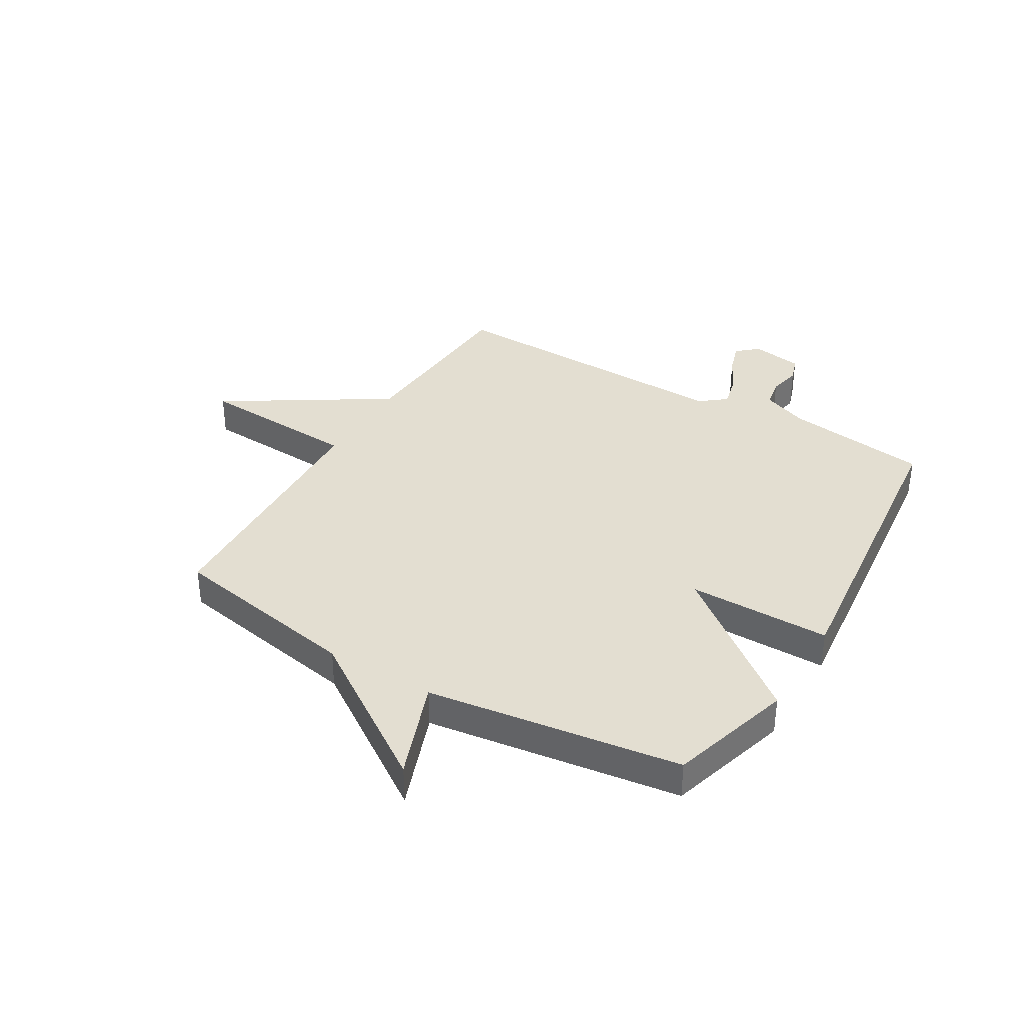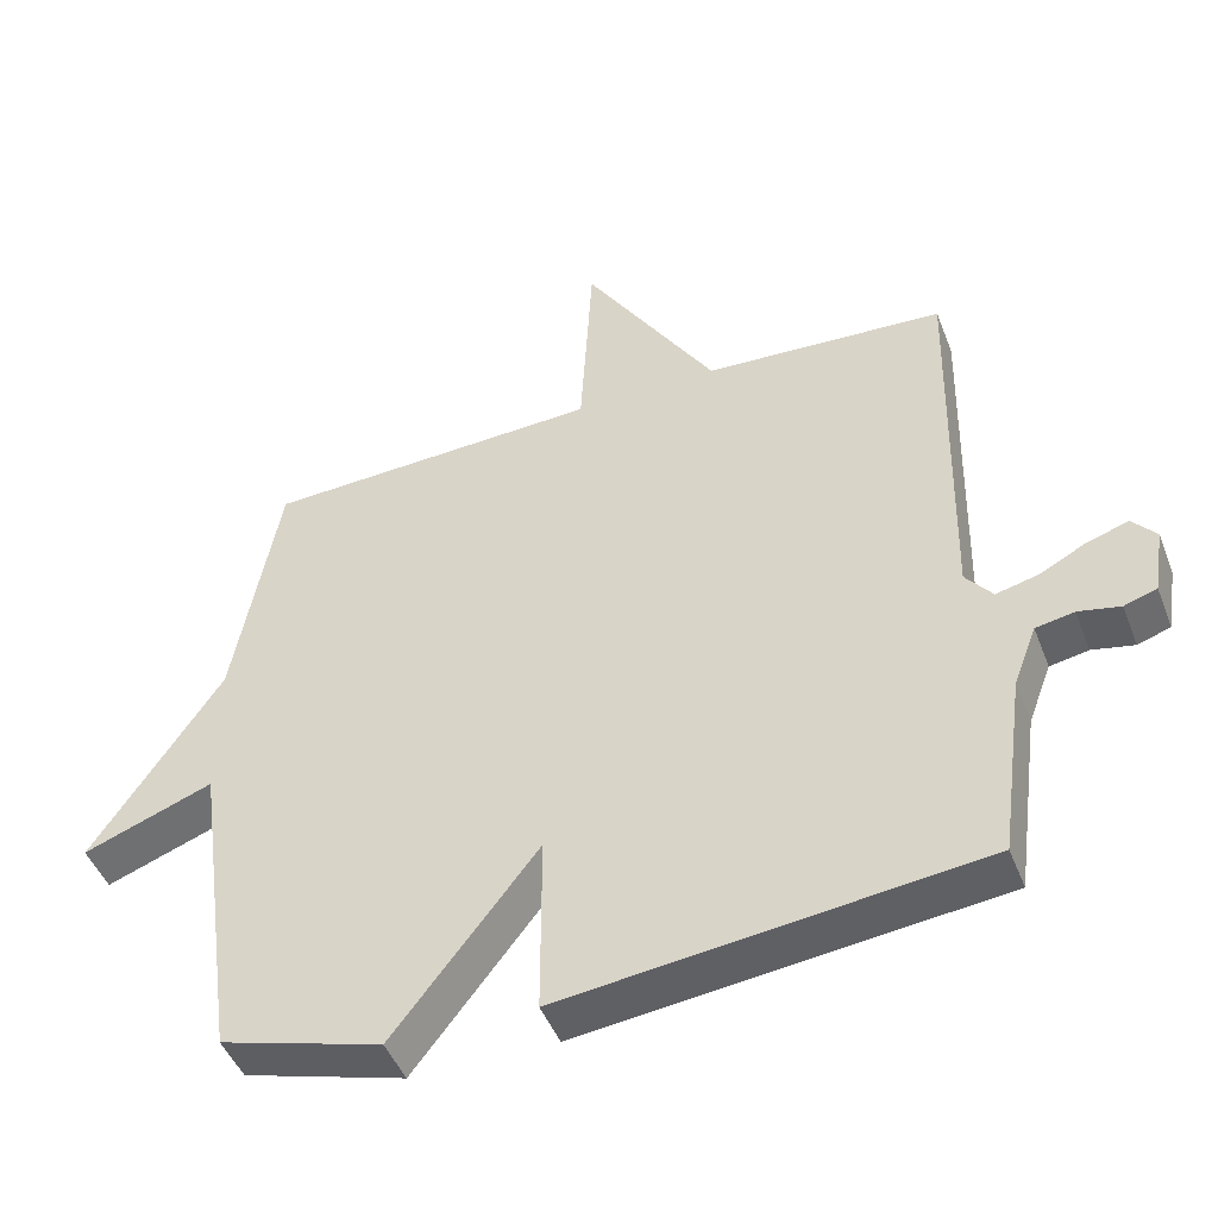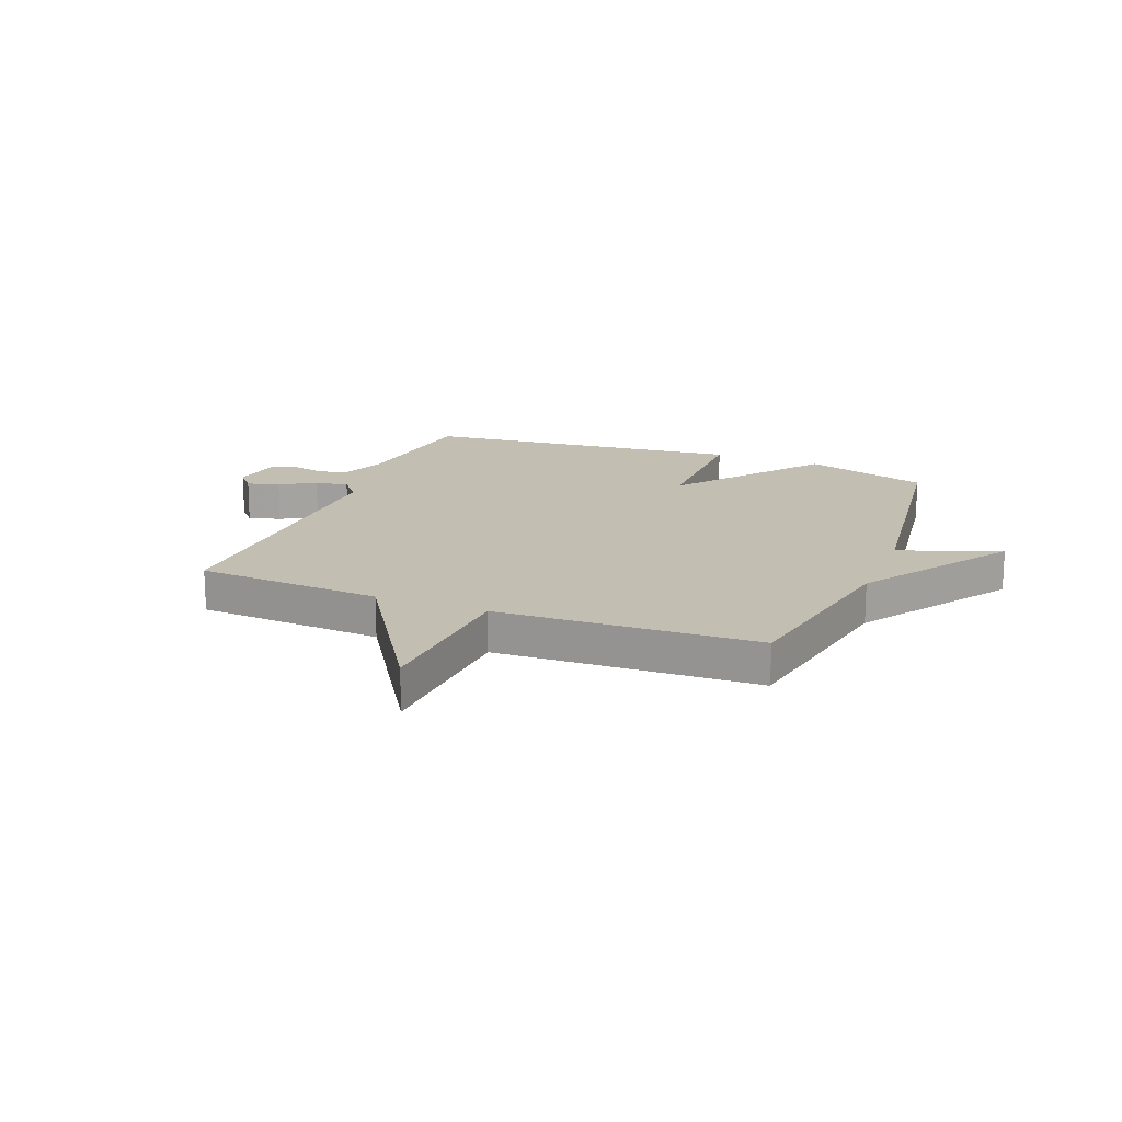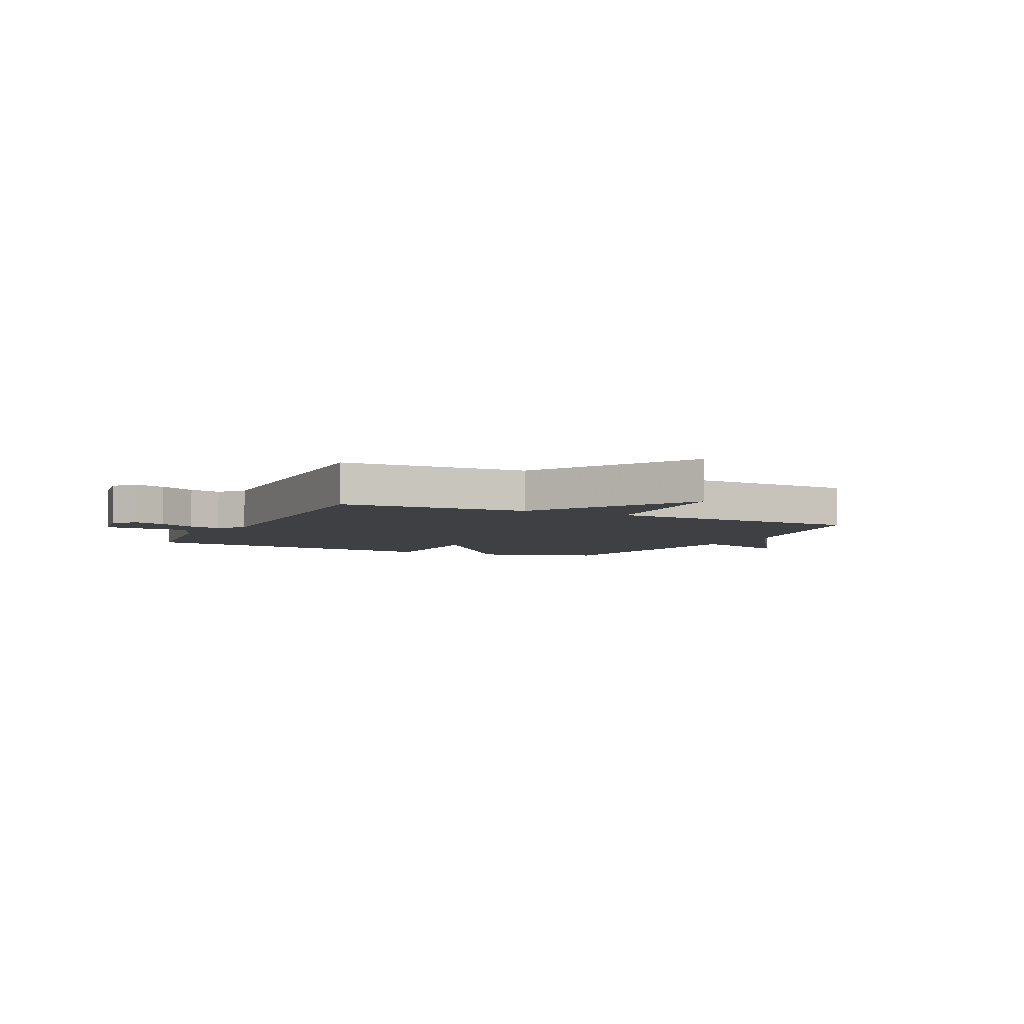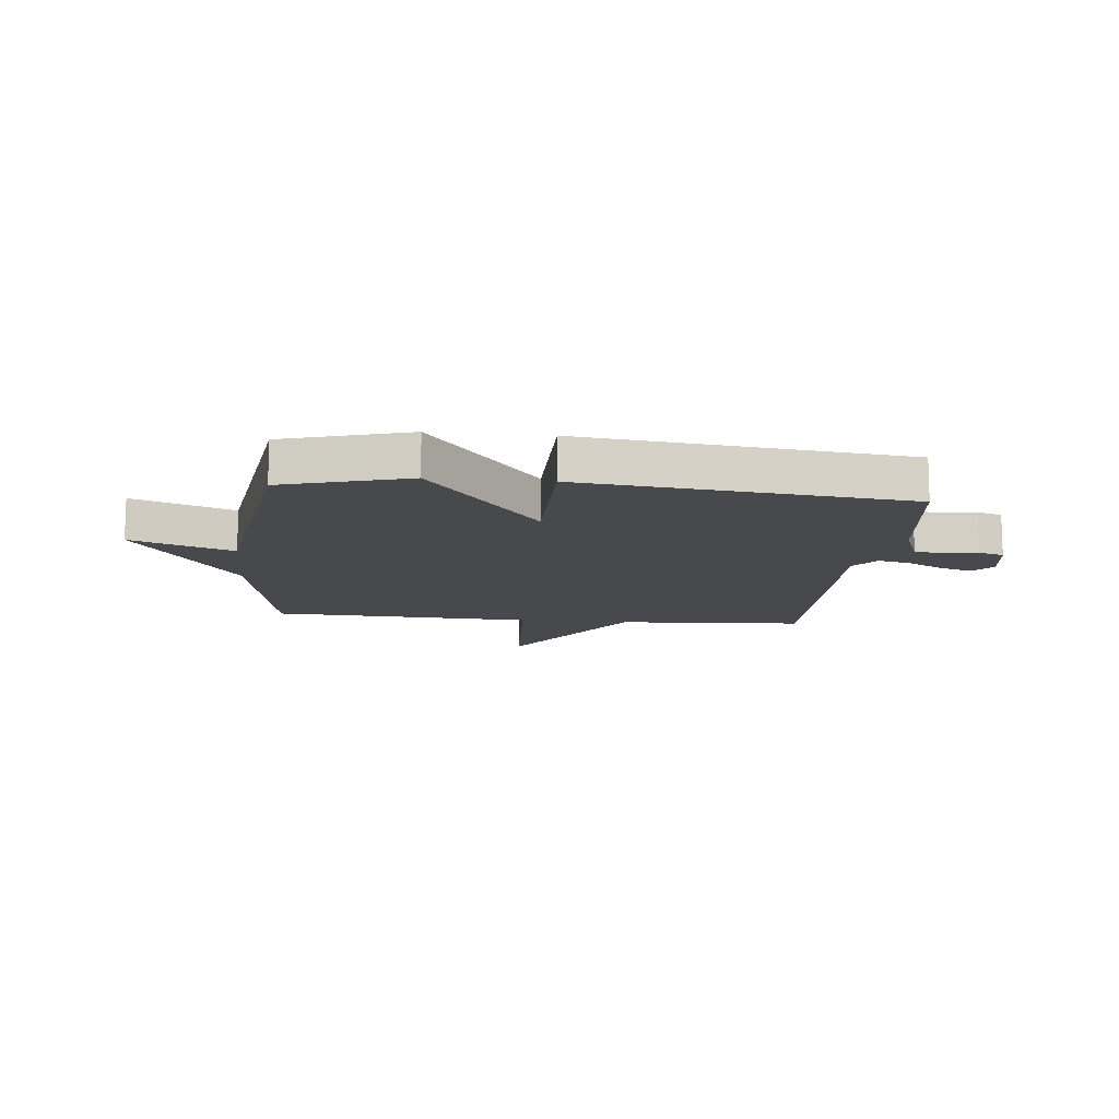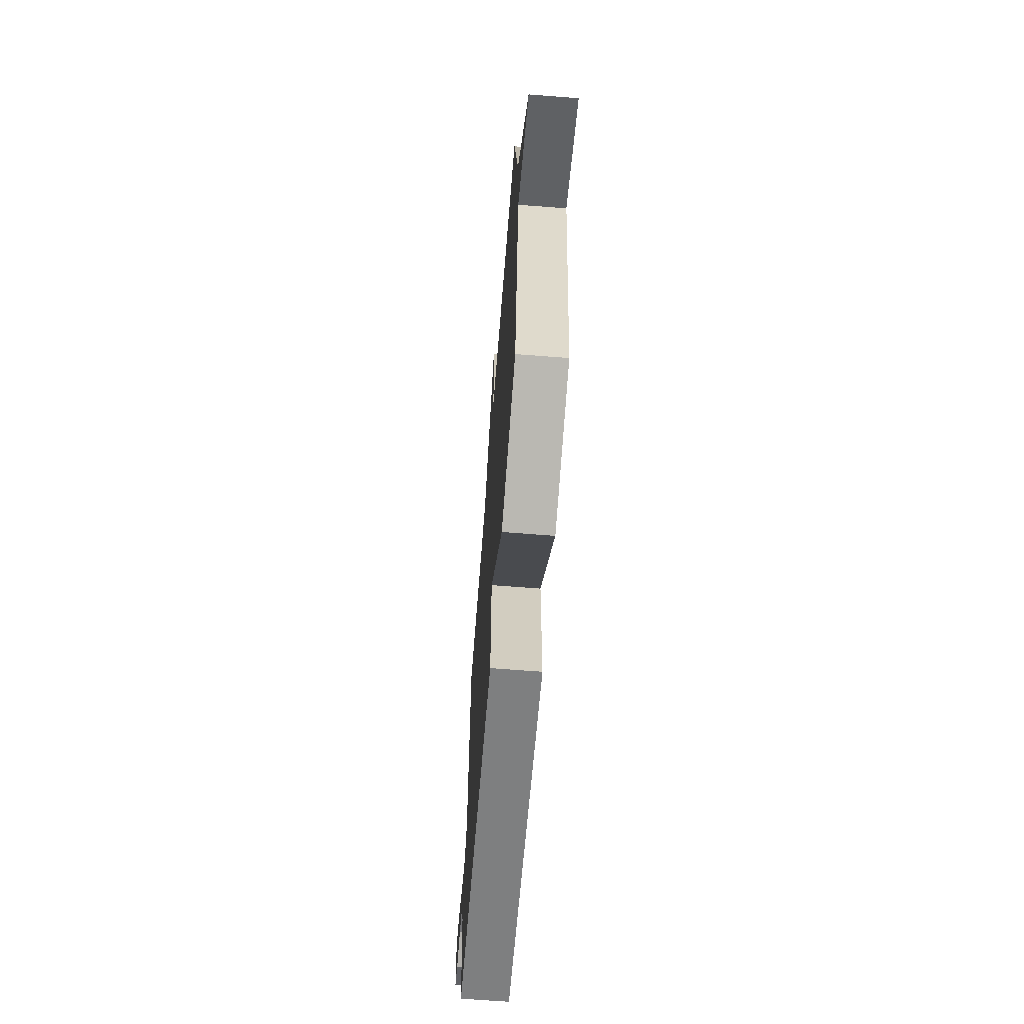
<metadata>
{"format":"obj","ext":"obj","renderer":"f3d","projection":"perspective","resolution":1024,"background":"white","views":[{"elev":36.3,"azim":120.8,"up":"+Y"},{"elev":-46.6,"azim":-159.3,"up":"+Z"},{"elev":17.4,"azim":21.6,"up":"+Y"},{"elev":-4.9,"azim":-26.0,"up":"+Y"},{"elev":-12.4,"azim":174.1,"up":"+Y"},{"elev":-66.1,"azim":85.5,"up":"+Z"}]}
</metadata>
<code>
v -0.5 0.07 -0.5
v -0.535 0.07 -0.242
v -0.567 0.07 -0.159
v -0.62 0.07 -0.149
v -0.678 0.07 -0.161
v -0.723 0.07 -0.146
v -0.738 0.07 -0.054
v -0.705 0.07 -0.016
v -0.648 0.07 -0.034
v -0.583 0.07 -0.068
v -0.525 0.07 -0.082
v -0.488 0.07 -0.036
v -0.5 0.07 0.5
v -0.167 0.07 0.52
v 0.017 0.07 0.811
v 0.033 0.07 0.52
v 0.5 0.07 0.5
v 0.563 0.07 0.155
v 0.743 0.07 -0.112
v 0.563 0.07 -0.045
v 0.5 0.07 -0.5
v 0.277 0.07 -0.565
v 0.077 0.07 -0.309
v 0.077 0.07 -0.565
v -0.5 0 -0.5
v -0.535 0 -0.242
v -0.567 0 -0.159
v -0.62 0 -0.149
v -0.678 0 -0.161
v -0.723 0 -0.146
v -0.738 0 -0.054
v -0.705 0 -0.016
v -0.648 0 -0.034
v -0.583 0 -0.068
v -0.525 0 -0.082
v -0.488 0 -0.036
v -0.5 0 0.5
v -0.167 0 0.52
v 0.017 0 0.811
v 0.033 0 0.52
v 0.5 0 0.5
v 0.563 0 0.155
v 0.743 0 -0.112
v 0.563 0 -0.045
v 0.5 0 -0.5
v 0.277 0 -0.565
v 0.077 0 -0.309
v 0.077 0 -0.565
f 23 24 1 2
f 20 21 22 23
f 20 23 2 3
f 18 19 20
f 18 20 3
f 17 18 3
f 16 17 3
f 14 15 16
f 12 13 14 16
f 11 12 16 3
f 10 11 3 4
f 8 9 10
f 7 8 10
f 6 7 10
f 5 6 10
f 4 5 10
f 26 25 48 47
f 47 46 45 44
f 27 26 47 44
f 44 43 42
f 27 44 42
f 27 42 41
f 27 41 40
f 40 39 38
f 40 38 37 36
f 27 40 36 35
f 28 27 35 34
f 34 33 32
f 34 32 31
f 34 31 30
f 34 30 29
f 34 29 28
f 1 25 26 2
f 2 26 27 3
f 3 27 28 4
f 4 28 29 5
f 5 29 30 6
f 6 30 31 7
f 7 31 32 8
f 8 32 33 9
f 9 33 34 10
f 10 34 35 11
f 11 35 36 12
f 12 36 37 13
f 13 37 38 14
f 14 38 39 15
f 15 39 40 16
f 16 40 41 17
f 17 41 42 18
f 18 42 43 19
f 19 43 44 20
f 20 44 45 21
f 21 45 46 22
f 22 46 47 23
f 23 47 48 24
f 24 48 25 1

</code>
